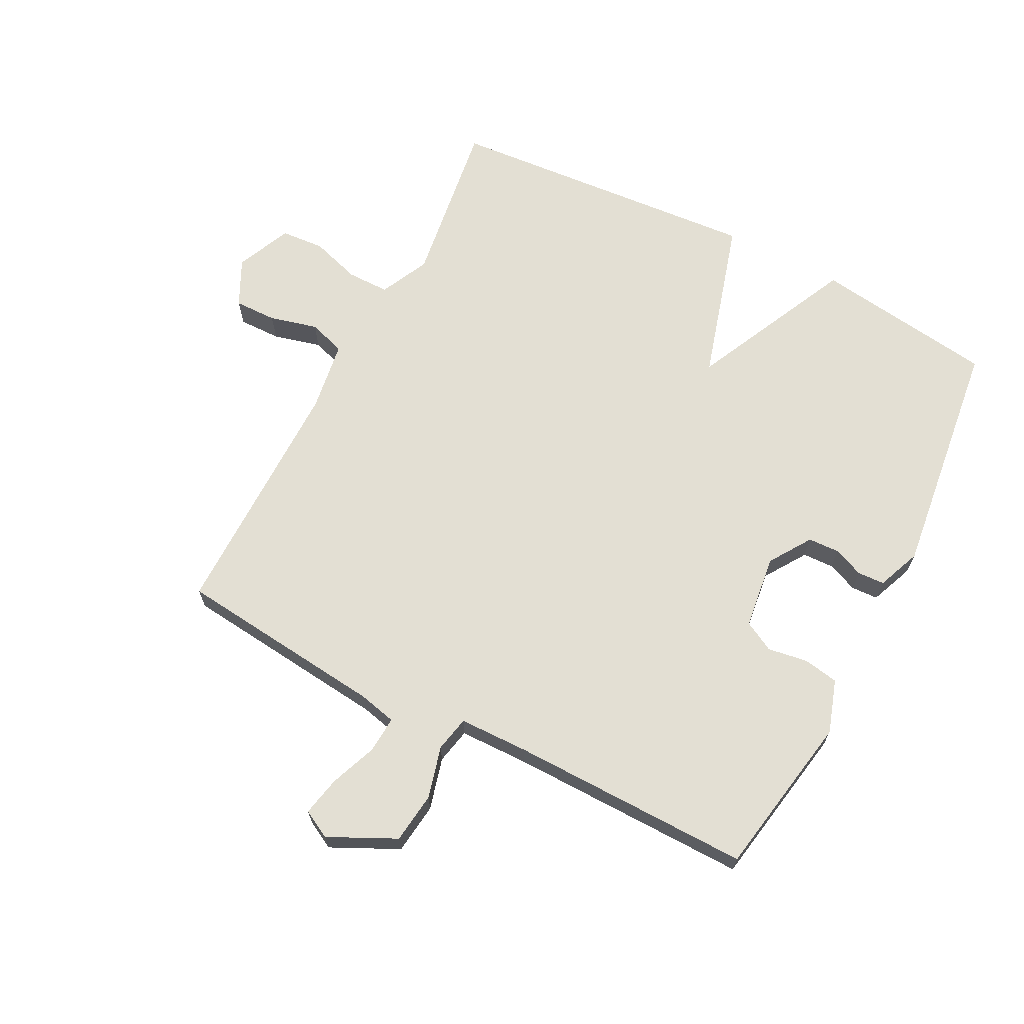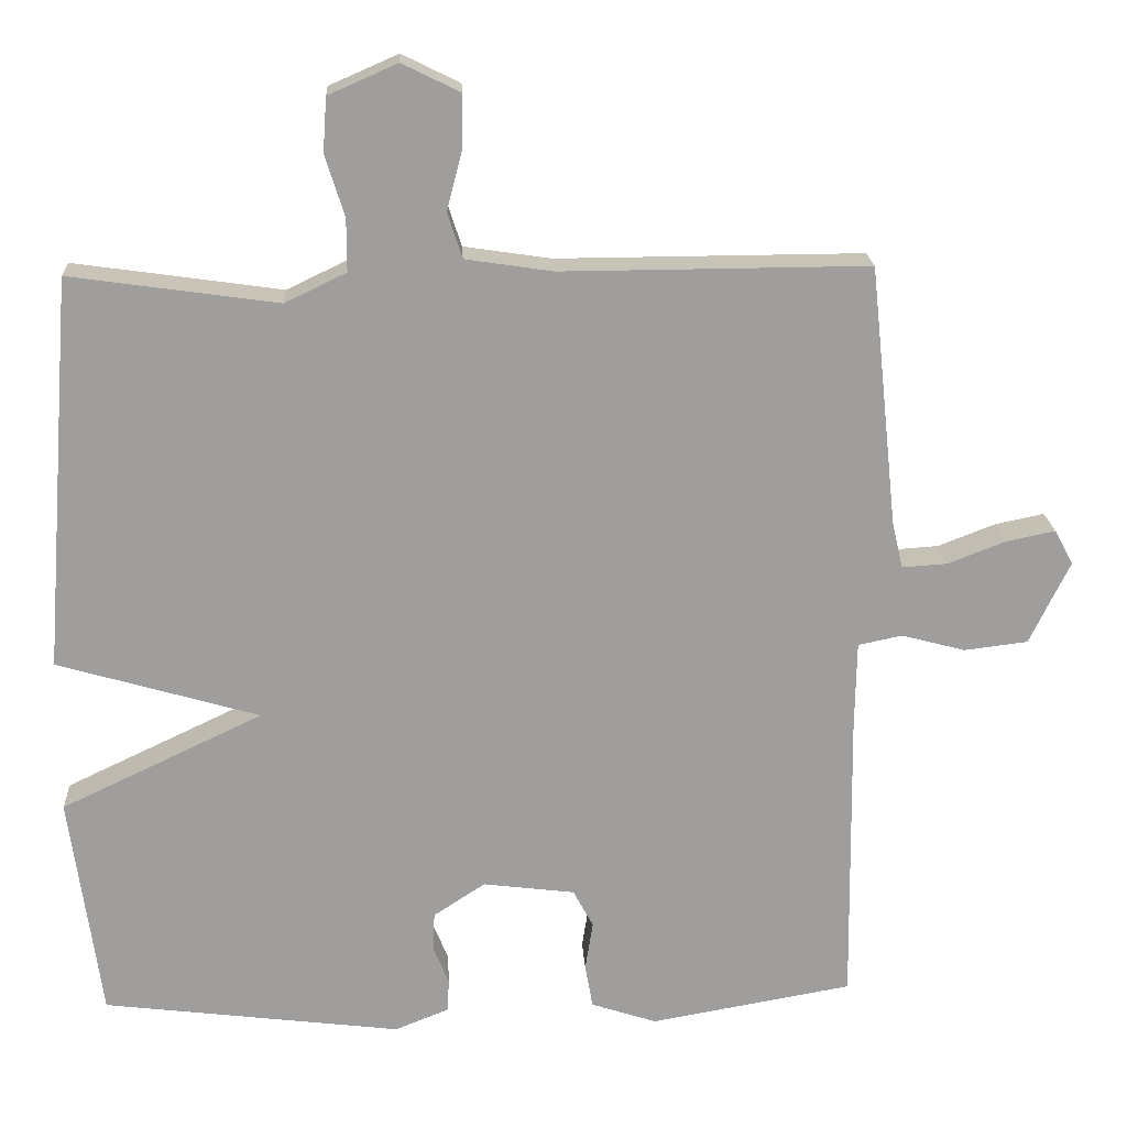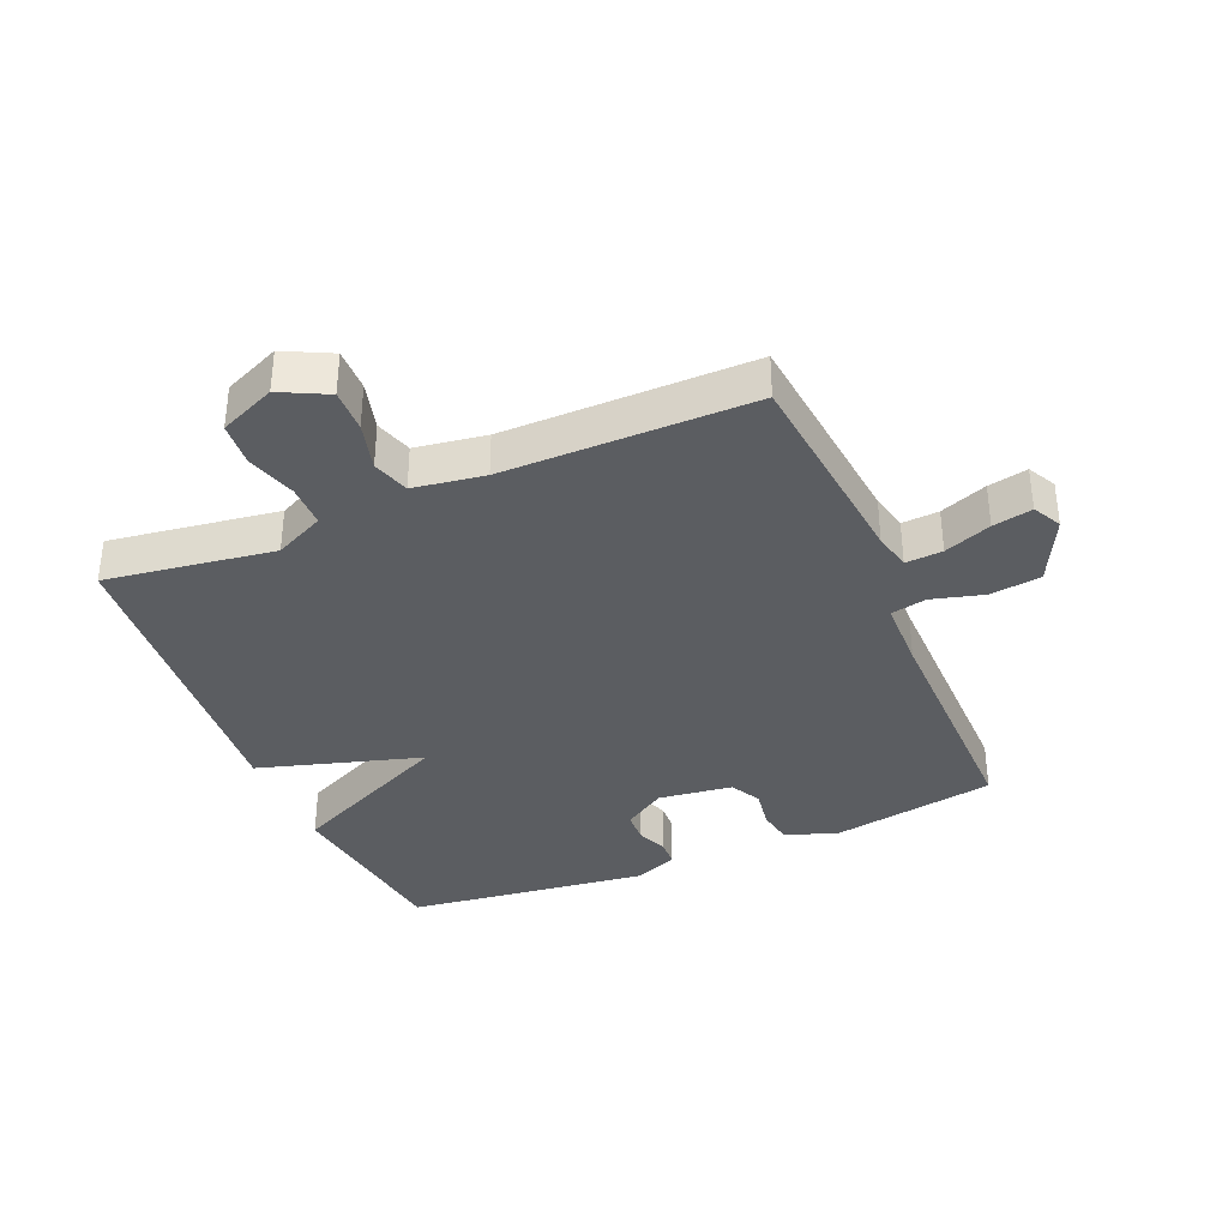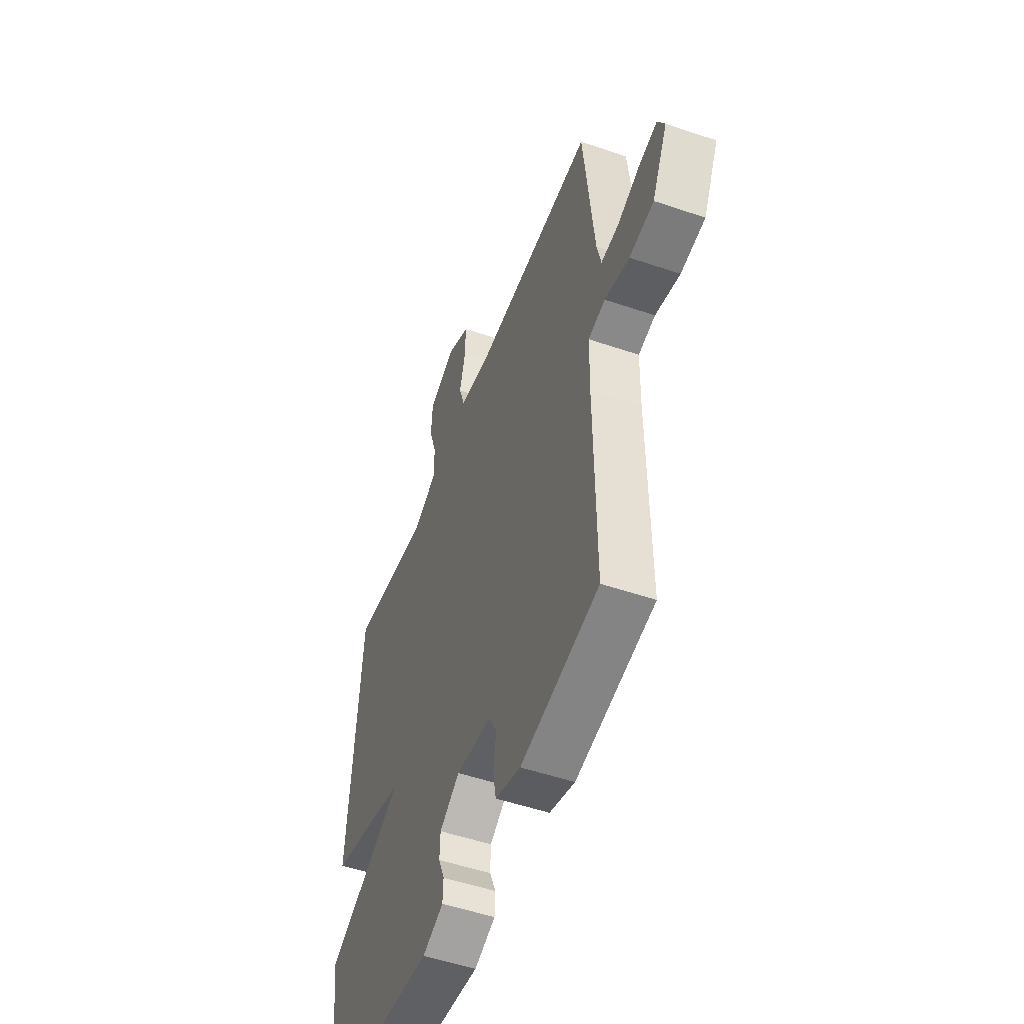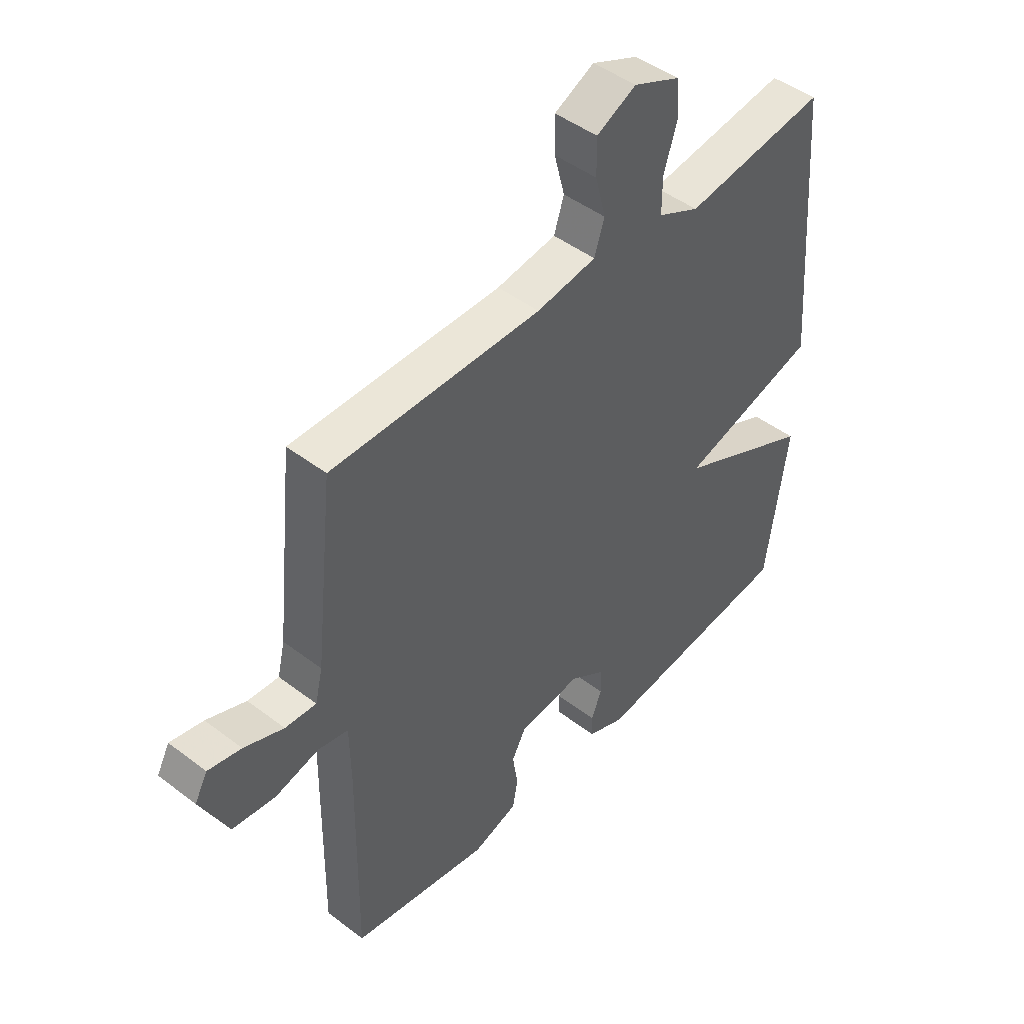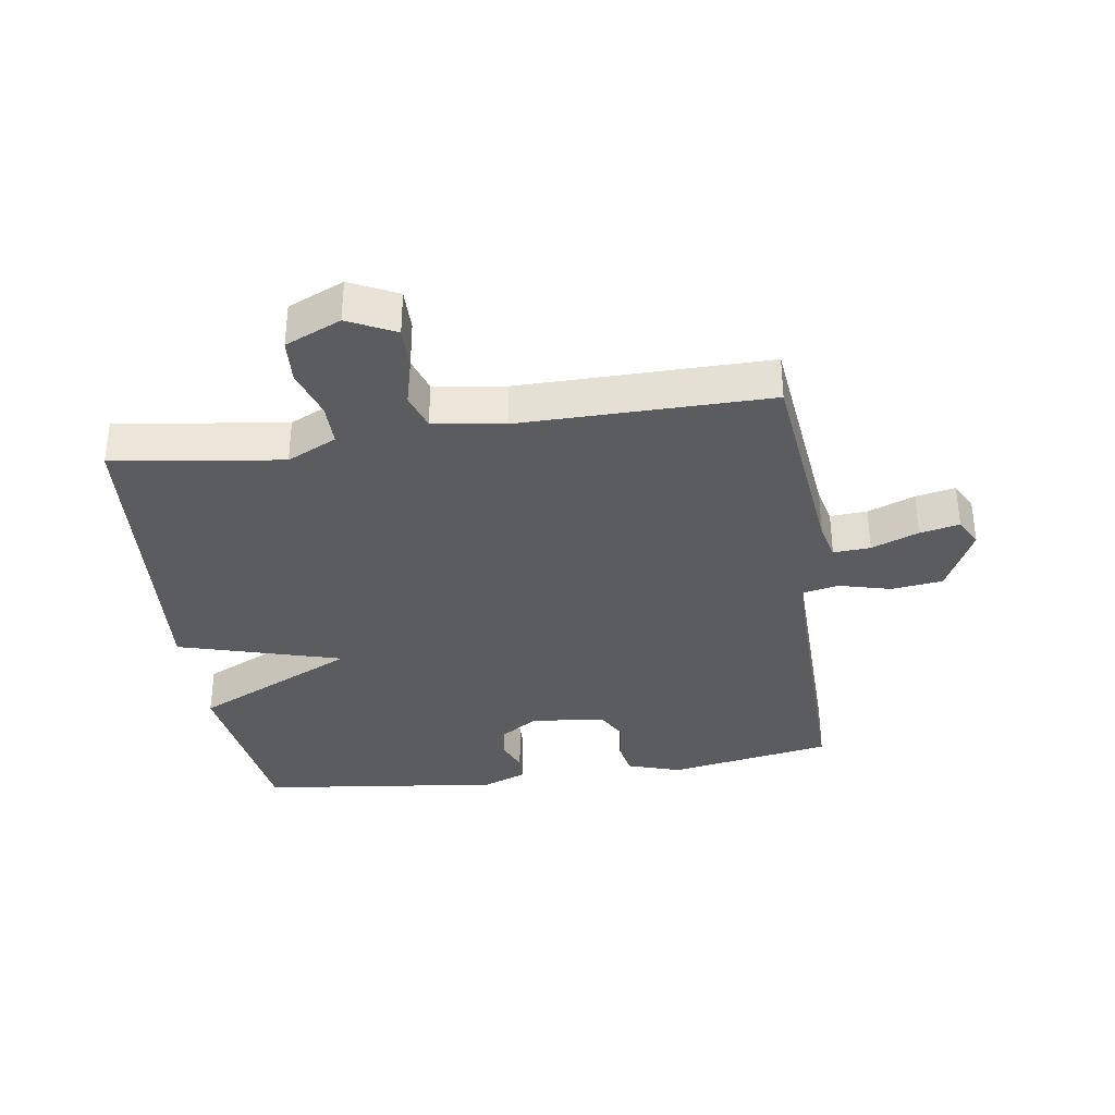
<metadata>
{"format":"obj","ext":"obj","renderer":"f3d","projection":"perspective","resolution":1024,"background":"white","views":[{"elev":67.0,"azim":117.3,"up":"+Y"},{"elev":19.4,"azim":-3.0,"up":"+Z"},{"elev":-36.2,"azim":22.8,"up":"+Y"},{"elev":-51.7,"azim":69.7,"up":"+Z"},{"elev":46.3,"azim":131.1,"up":"+Z"},{"elev":-34.8,"azim":8.6,"up":"+Y"}]}
</metadata>
<code>
v -0.5 0.07 -0.5
v -0.54 0.07 -0.209
v -0.279 0.07 -0.085
v -0.54 0.07 -0.009
v -0.5 0.07 0.5
v -0.231 0.07 0.462
v -0.152 0.07 0.5
v -0.152 0.07 0.568
v -0.177 0.07 0.647
v -0.172 0.07 0.717
v -0.083 0.07 0.756
v -0.008 0.07 0.719
v -0.009 0.07 0.651
v -0.029 0.07 0.574
v -0.01 0.07 0.515
v 0.103 0.07 0.498
v 0.5 0.07 0.5
v 0.536 0.07 0.163
v 0.55 0.07 0.103
v 0.609 0.07 0.107
v 0.684 0.07 0.136
v 0.747 0.07 0.149
v 0.771 0.07 0.104
v 0.719 0.07 -0.003
v 0.637 0.07 -0.013
v 0.554 0.07 0.009
v 0.497 0.07 -0.003
v 0.495 0.07 -0.115
v 0.5 0.07 -0.5
v 0.238 0.07 -0.546
v 0.153 0.07 -0.518
v 0.143 0.07 -0.462
v 0.153 0.07 -0.398
v 0.127 0.07 -0.349
v 0.008 0.07 -0.334
v -0.059 0.07 -0.378
v -0.061 0.07 -0.428
v -0.041 0.07 -0.477
v -0.043 0.07 -0.52
v -0.113 0.07 -0.548
v -0.5 0 -0.5
v -0.54 0 -0.209
v -0.279 0 -0.085
v -0.54 0 -0.009
v -0.5 0 0.5
v -0.231 0 0.462
v -0.152 0 0.5
v -0.152 0 0.568
v -0.177 0 0.647
v -0.172 0 0.717
v -0.083 0 0.756
v -0.008 0 0.719
v -0.009 0 0.651
v -0.029 0 0.574
v -0.01 0 0.515
v 0.103 0 0.498
v 0.5 0 0.5
v 0.536 0 0.163
v 0.55 0 0.103
v 0.609 0 0.107
v 0.684 0 0.136
v 0.747 0 0.149
v 0.771 0 0.104
v 0.719 0 -0.003
v 0.637 0 -0.013
v 0.554 0 0.009
v 0.497 0 -0.003
v 0.495 0 -0.115
v 0.5 0 -0.5
v 0.238 0 -0.546
v 0.153 0 -0.518
v 0.143 0 -0.462
v 0.153 0 -0.398
v 0.127 0 -0.349
v 0.008 0 -0.334
v -0.059 0 -0.378
v -0.061 0 -0.428
v -0.041 0 -0.477
v -0.043 0 -0.52
v -0.113 0 -0.548
f 1 2 3
f 40 1 3
f 39 40 3
f 38 39 3
f 37 38 3
f 36 37 3
f 35 36 3
f 34 35 3
f 31 32 33
f 30 31 33
f 29 30 33
f 28 29 33
f 27 28 33 34
f 24 25 26
f 23 24 26
f 22 23 26
f 21 22 26
f 20 21 26
f 19 20 26 27
f 27 34 3
f 19 27 3
f 18 19 3
f 12 13 14
f 11 12 14
f 10 11 14
f 9 10 14
f 8 9 14
f 7 8 14 15
f 6 7 15 16
f 4 5 6
f 16 17 18
f 6 16 18
f 4 6 18
f 3 4 18
f 43 42 41
f 43 41 80
f 43 80 79
f 43 79 78
f 43 78 77
f 43 77 76
f 43 76 75
f 43 75 74
f 73 72 71
f 73 71 70
f 73 70 69
f 73 69 68
f 74 73 68 67
f 66 65 64
f 66 64 63
f 66 63 62
f 66 62 61
f 66 61 60
f 67 66 60 59
f 43 74 67
f 43 67 59
f 43 59 58
f 54 53 52
f 54 52 51
f 54 51 50
f 54 50 49
f 54 49 48
f 55 54 48 47
f 56 55 47 46
f 46 45 44
f 58 57 56
f 58 56 46
f 58 46 44
f 58 44 43
f 1 41 42 2
f 2 42 43 3
f 3 43 44 4
f 4 44 45 5
f 5 45 46 6
f 6 46 47 7
f 7 47 48 8
f 8 48 49 9
f 9 49 50 10
f 10 50 51 11
f 11 51 52 12
f 12 52 53 13
f 13 53 54 14
f 14 54 55 15
f 15 55 56 16
f 16 56 57 17
f 17 57 58 18
f 18 58 59 19
f 19 59 60 20
f 20 60 61 21
f 21 61 62 22
f 22 62 63 23
f 23 63 64 24
f 24 64 65 25
f 25 65 66 26
f 26 66 67 27
f 27 67 68 28
f 28 68 69 29
f 29 69 70 30
f 30 70 71 31
f 31 71 72 32
f 32 72 73 33
f 33 73 74 34
f 34 74 75 35
f 35 75 76 36
f 36 76 77 37
f 37 77 78 38
f 38 78 79 39
f 39 79 80 40
f 40 80 41 1

</code>
